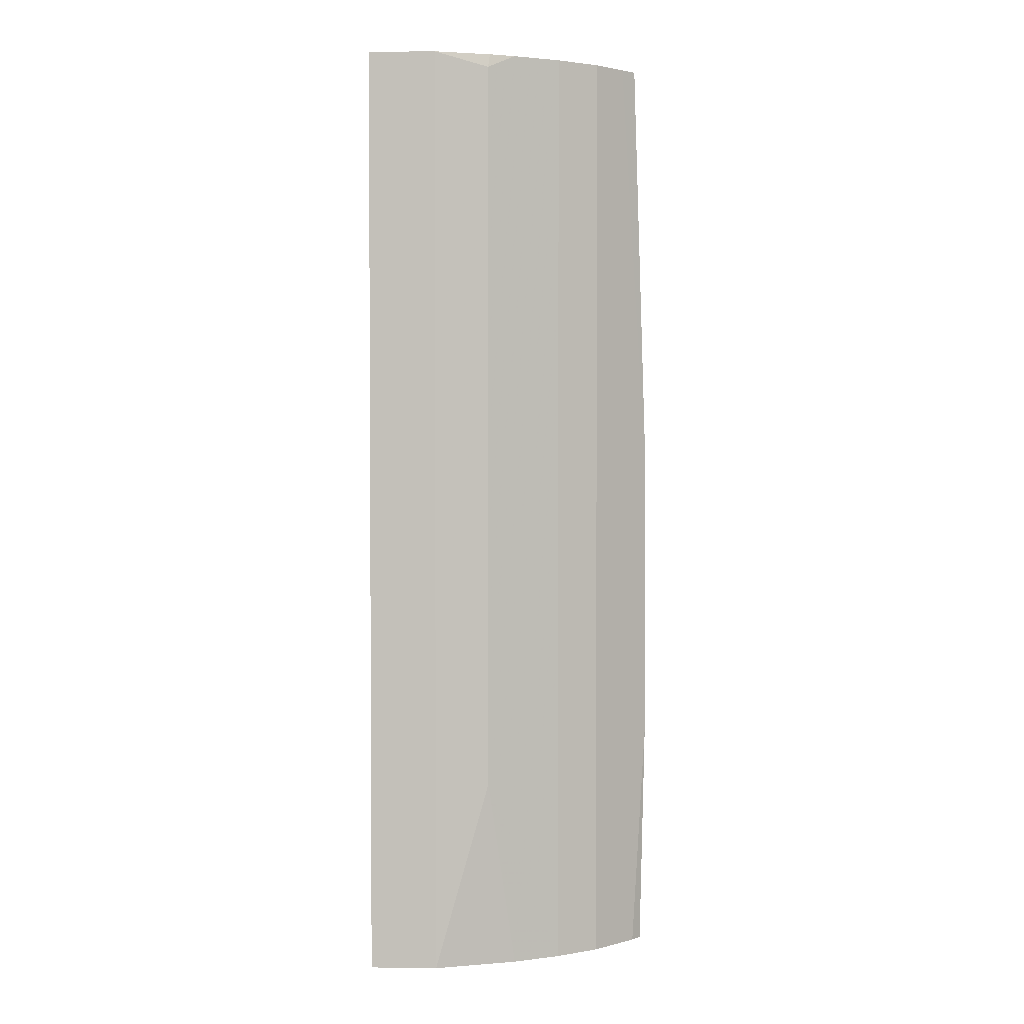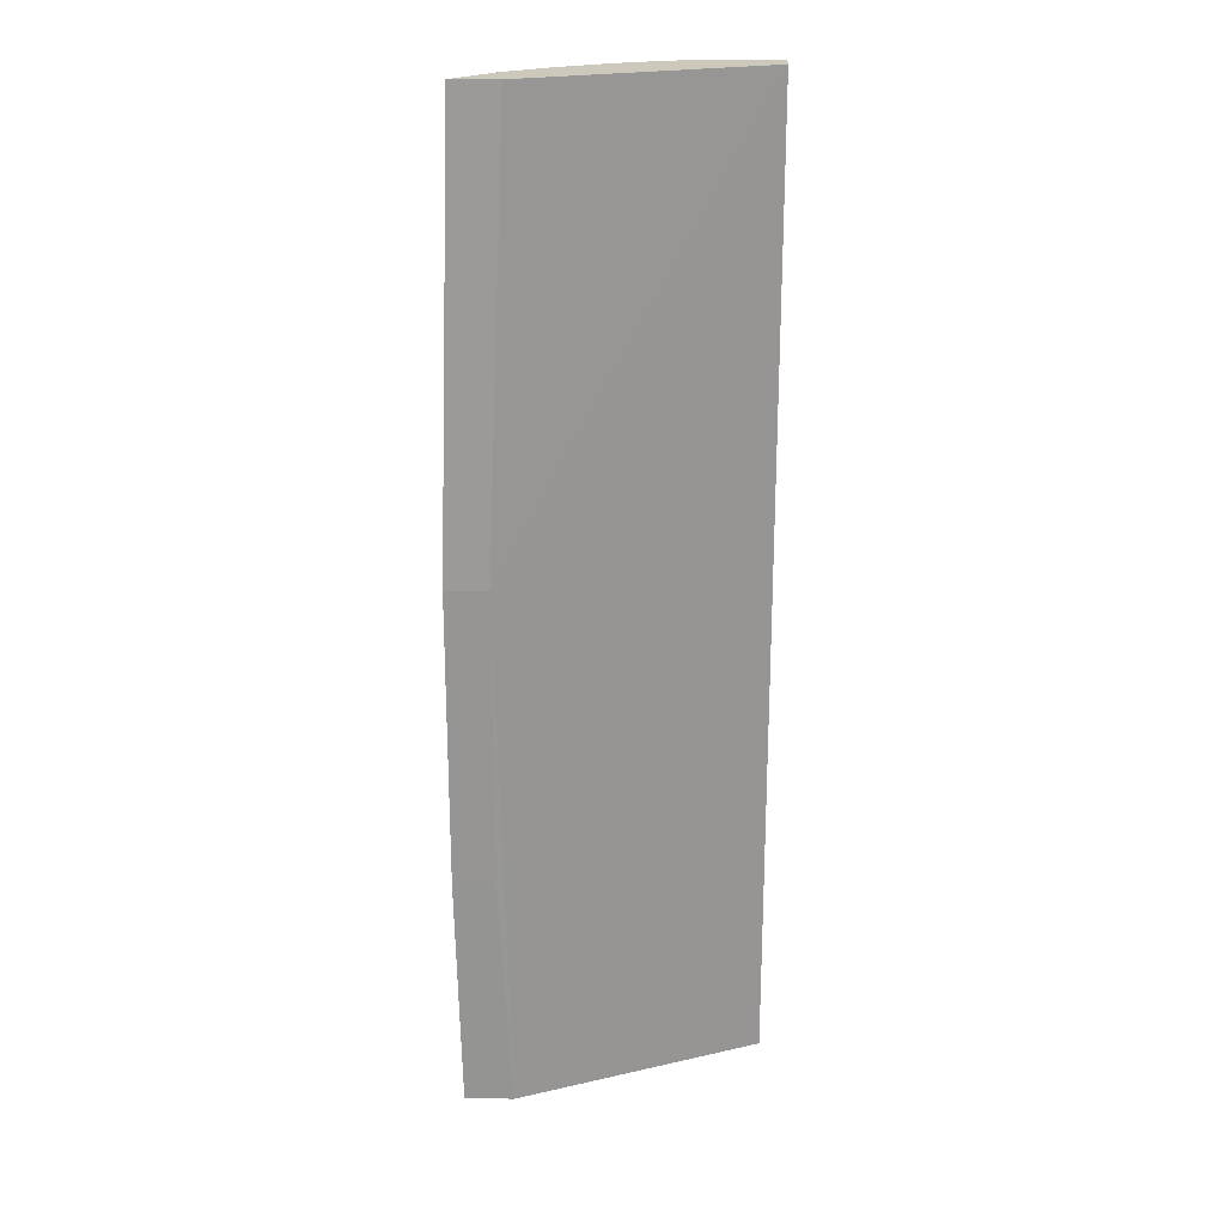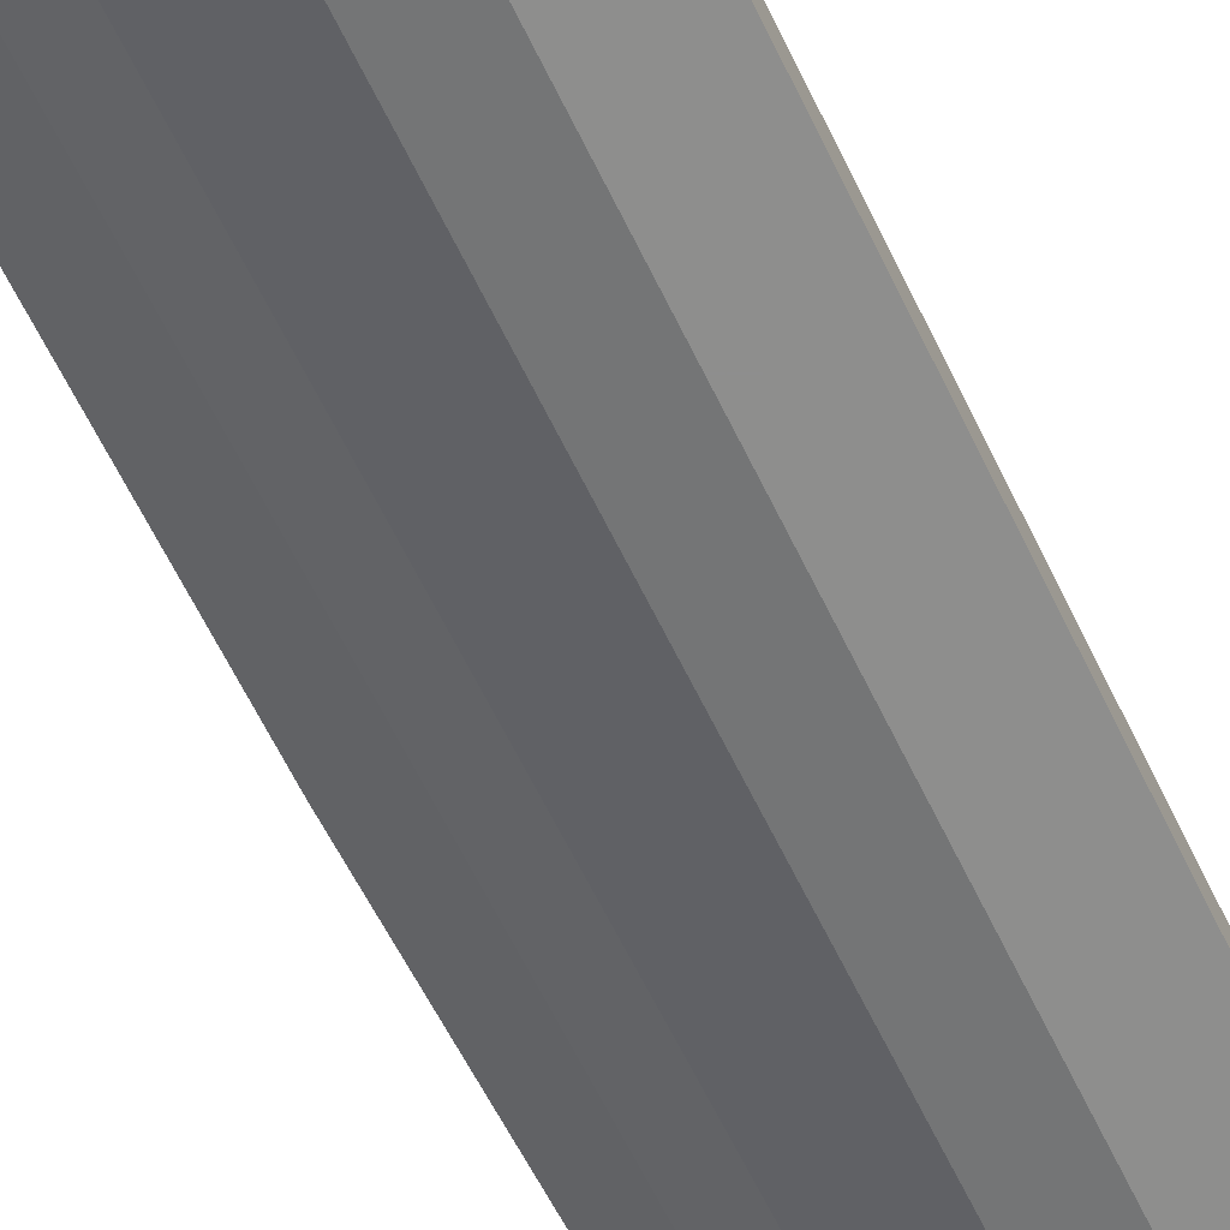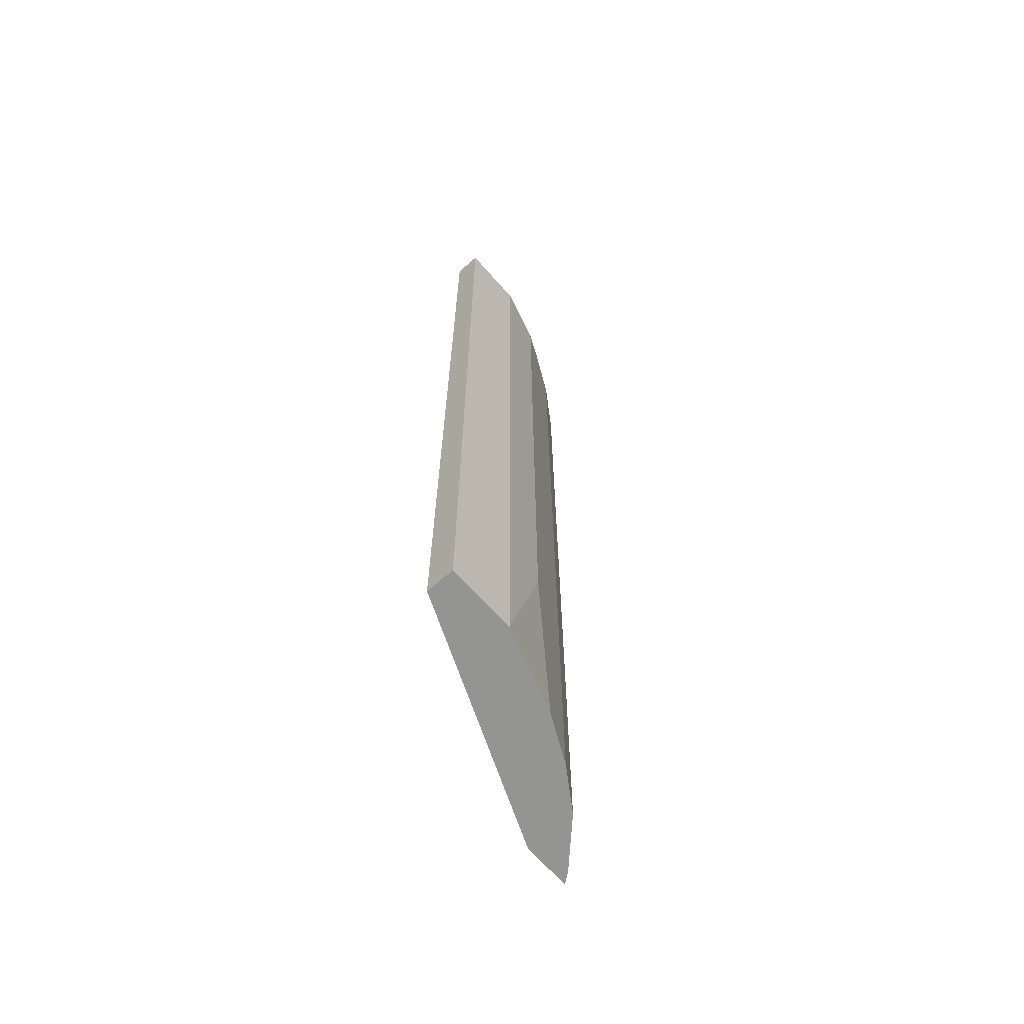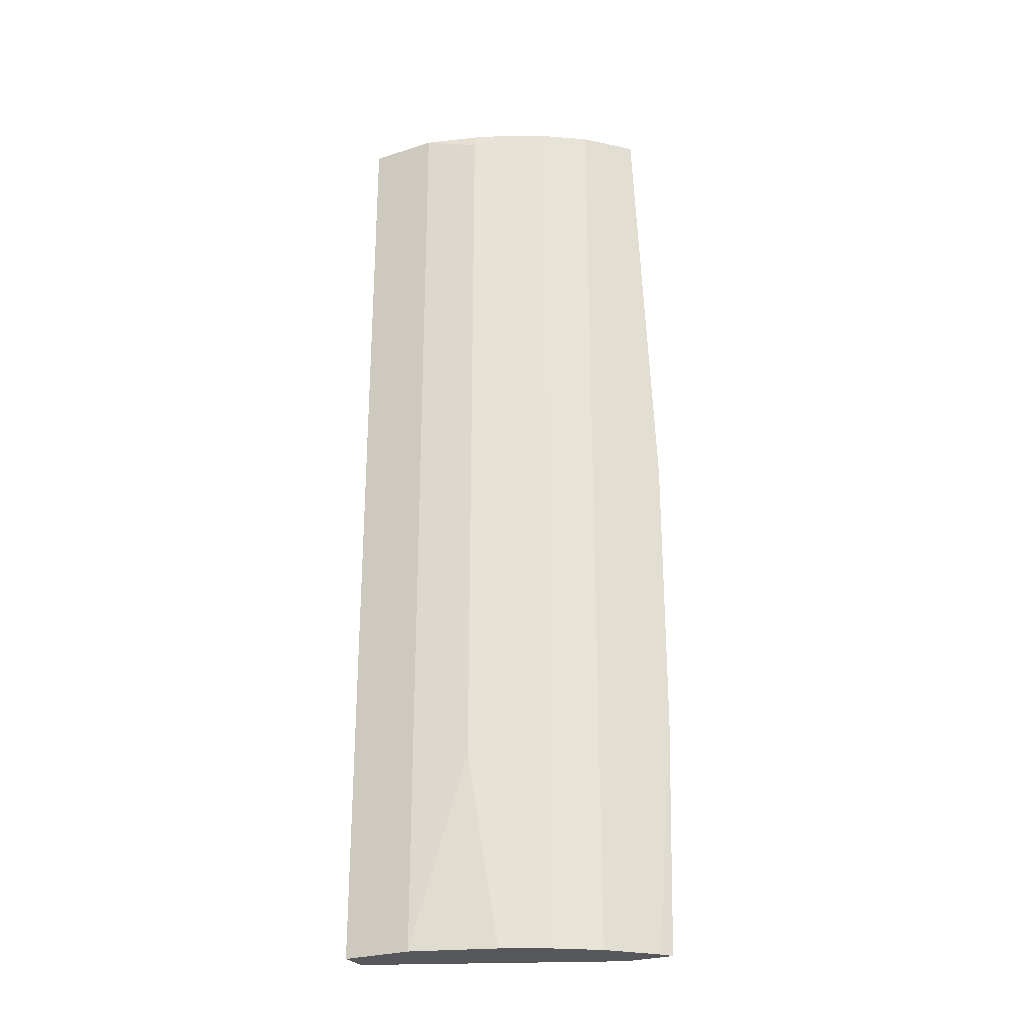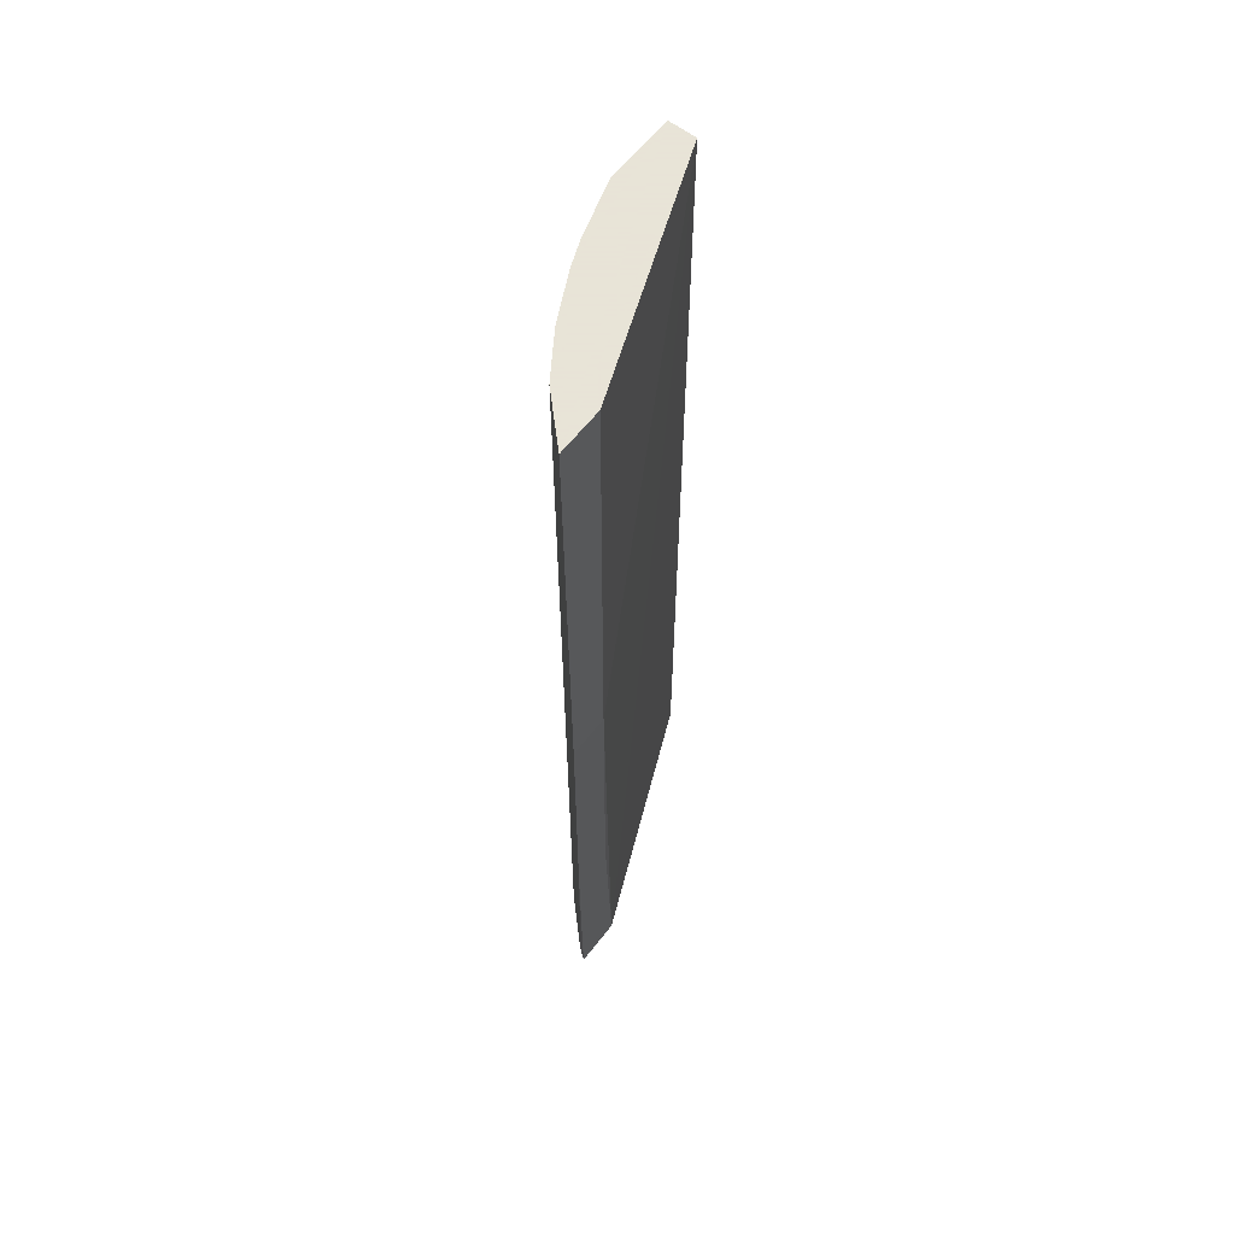
<metadata>
{"format":"obj","ext":"obj","renderer":"f3d","projection":"perspective","resolution":1024,"background":"white","views":[{"elev":2.3,"azim":-177.6,"up":"+Y"},{"elev":22.2,"azim":1.5,"up":"+Y"},{"elev":-64.9,"azim":26.1,"up":"+Z"},{"elev":-67.0,"azim":131.6,"up":"+Y"},{"elev":-26.9,"azim":-153.4,"up":"+Y"},{"elev":61.4,"azim":-52.3,"up":"+Y"}]}
</metadata>
<code>
v -0.09584 -0.01422 -0.5175
v -0.09584 0.5939 -0.5175
v -0.000228 0.5939 -0.5175
v -0.2108 0.5939 -0.4791
v -0.1749 0.5939 -0.4936
v -0.1725 0.5749 -0.4983
v -0.1725 -0.4791 -0.4983
v -0.2747 -0.7502 -0.4472
v -0.2108 -0.7502 -0.4791
v -0.09583 -0.7502 -0.5174
v -8.305e-05 -0.7502 -0.5174
v -0.000228 0.5939 -0.4791
v -8.305e-05 -0.7502 -0.4778
v -0.4015 -0.7502 -0.3359
v -0.3322 -0.7502 -0.4089
v -0.3322 0.5939 -0.4089
v -0.2747 0.5939 -0.4472
v -0.3892 0.5939 -0.3516
v -0.3705 0.5939 -0.3705
v -0.4087 -0.01422 -0.3323
v -0.3897 -0.7502 -0.3514
v -0.4087 -0.4203 -0.3323
v -0.3512 -0.4203 -0.3323
v -0.3341 -0.7502 -0.3359
v -0.3512 -0.01422 -0.3323
v -0.326 0.5939 -0.3516
f 19 18 16
f 19 20 18
f 21 20 19
f 22 20 21
f 22 23 20
f 22 14 23
f 22 21 14
f 21 15 14
f 21 16 15
f 21 19 16
f 23 14 24
f 12 3 18
f 23 25 20
f 20 25 18
f 26 18 25
f 26 12 18
f 26 25 12
f 24 12 25
f 24 13 12
f 24 14 13
f 16 18 4
f 4 18 3
f 23 24 25
f 17 16 4
f 9 10 8
f 17 6 8
f 17 4 6
f 2 4 3
f 5 4 2
f 5 6 4
f 5 2 6
f 2 1 6
f 7 6 1
f 7 8 6
f 9 8 7
f 9 7 10
f 2 3 1
f 1 11 10
f 7 1 10
f 16 8 15
f 8 10 15
f 15 10 14
f 17 8 16
f 11 13 10
f 11 12 13
f 11 3 12
f 1 3 11
f 14 10 13

</code>
